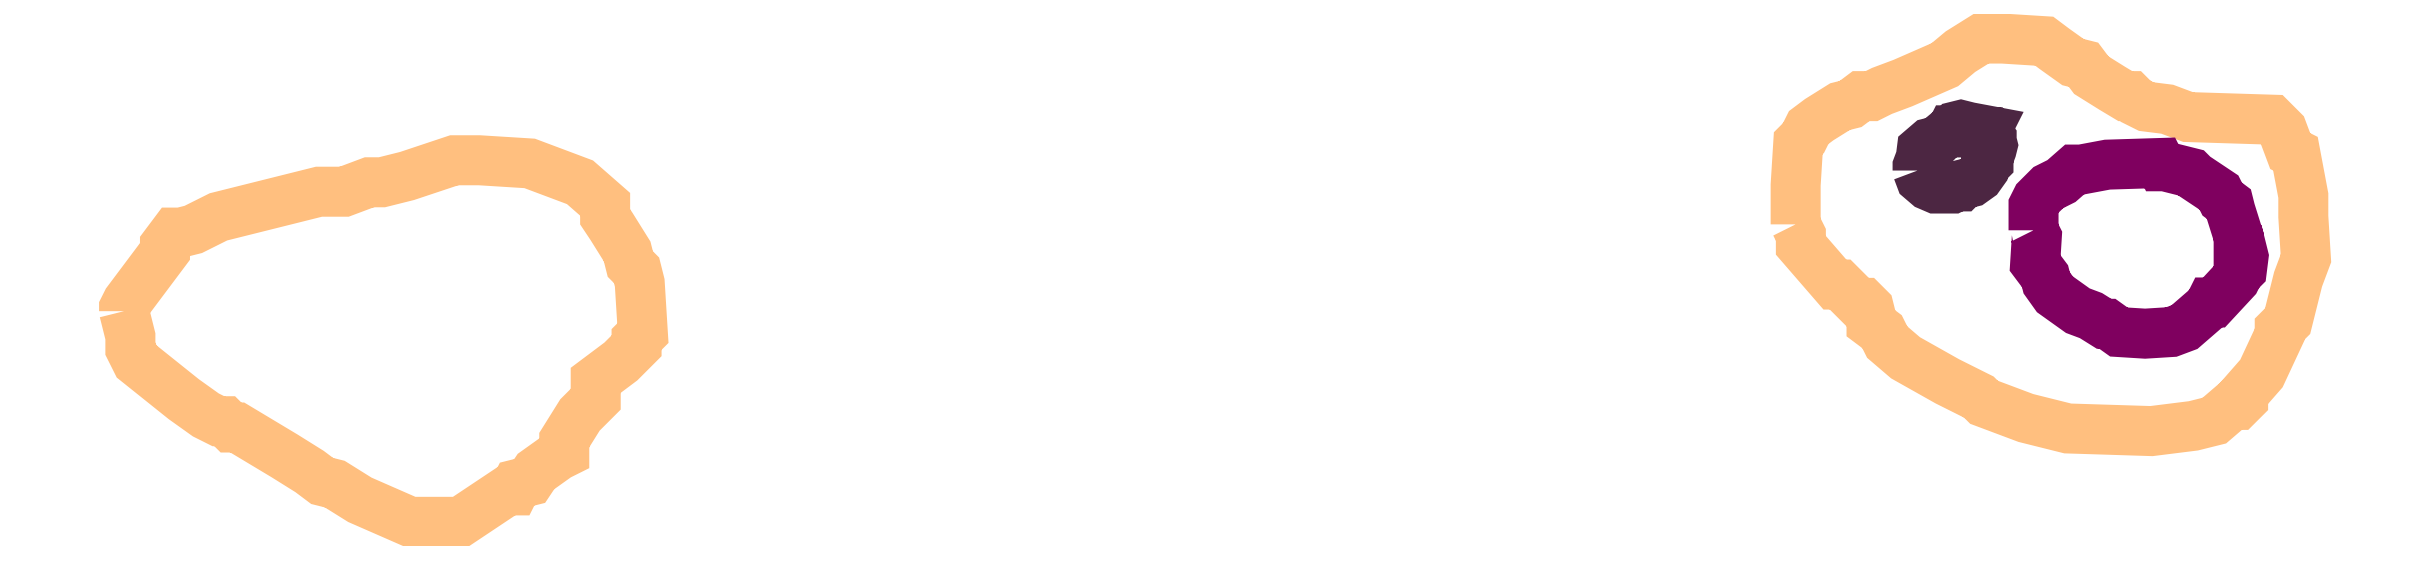
<metadata>
{"format":"dxf","ext":"dxf","renderer":"ezdxf+matplotlib","layout":"modelspace","background":"white","min_lineweight":24,"dpi":150}
</metadata>
<code>
0
SECTION
2
ENTITIES
0
POLYLINE
66
1
70
1
3
contour
0
VERTEX
10
8.929
20
9.353
30
5.92
0
VERTEX
10
8.934
20
9.344
30
5.92
0
VERTEX
10
8.934
20
9.335
30
5.92
0
VERTEX
10
8.963
20
9.302
30
5.92
0
VERTEX
10
8.967
20
9.302
30
5.92
0
VERTEX
10
8.983
20
9.286
30
5.92
0
VERTEX
10
8.987
20
9.286
30
5.92
0
VERTEX
10
8.991
20
9.282
30
5.92
0
VERTEX
10
8.994
20
9.273
30
5.92
0
VERTEX
10
8.994
20
9.269
30
5.92
0
VERTEX
10
9.003
20
9.262
30
5.92
0
VERTEX
10
9.007
20
9.253
30
5.92
0
VERTEX
10
9.023
20
9.24
30
5.92
0
VERTEX
10
9.058
20
9.22
30
5.92
0
VERTEX
10
9.076
20
9.211
30
5.92
0
VERTEX
10
9.085
20
9.207
30
5.92
0
VERTEX
10
9.089
20
9.202
30
5.92
0
VERTEX
10
9.124
20
9.189
30
5.92
0
VERTEX
10
9.16
20
9.18
30
5.92
0
VERTEX
10
9.231
20
9.178
30
5.92
0
VERTEX
10
9.266
20
9.182
30
5.92
0
VERTEX
10
9.284
20
9.187
30
5.92
0
VERTEX
10
9.3
20
9.2
30
5.92
0
VERTEX
10
9.304
20
9.2
30
5.92
0
VERTEX
10
9.309
20
9.204
30
5.92
0
VERTEX
10
9.309
20
9.209
30
5.92
0
VERTEX
10
9.324
20
9.226
30
5.92
0
VERTEX
10
9.34
20
9.26
30
5.92
0
VERTEX
10
9.34
20
9.264
30
5.92
0
VERTEX
10
9.346
20
9.271
30
5.92
0
VERTEX
10
9.355
20
9.306
30
5.92
0
VERTEX
10
9.362
20
9.324
30
5.92
0
VERTEX
10
9.36
20
9.36
30
5.92
0
VERTEX
10
9.36
20
9.377
30
5.92
0
VERTEX
10
9.353
20
9.413
30
5.92
0
VERTEX
10
9.348
20
9.415
30
5.92
0
VERTEX
10
9.342
20
9.433
30
5.92
0
VERTEX
10
9.333
20
9.442
30
5.92
0
VERTEX
10
9.262
20
9.444
30
5.92
0
VERTEX
10
9.244
20
9.45
30
5.92
0
VERTEX
10
9.226
20
9.453
30
5.92
0
VERTEX
10
9.218
20
9.457
30
5.92
0
VERTEX
10
9.213
20
9.462
30
5.92
0
VERTEX
10
9.209
20
9.462
30
5.92
0
VERTEX
10
9.198
20
9.468
30
5.92
0
VERTEX
10
9.18
20
9.479
30
5.92
0
VERTEX
10
9.173
20
9.488
30
5.92
0
VERTEX
10
9.164
20
9.49
30
5.92
0
VERTEX
10
9.149
20
9.501
30
5.92
0
VERTEX
10
9.14
20
9.508
30
5.92
0
VERTEX
10
9.105
20
9.51
30
5.92
0
VERTEX
10
9.087
20
9.51
30
5.92
0
VERTEX
10
9.069
20
9.499
30
5.92
0
VERTEX
10
9.056
20
9.488
30
5.92
0
VERTEX
10
9.02
20
9.473
30
5.92
0
VERTEX
10
9.003
20
9.466
30
5.92
0
VERTEX
10
8.994
20
9.462
30
5.92
0
VERTEX
10
8.985
20
9.462
30
5.92
0
VERTEX
10
8.976
20
9.455
30
5.92
0
VERTEX
10
8.967
20
9.453
30
5.92
0
VERTEX
10
8.949
20
9.442
30
5.92
0
VERTEX
10
8.94
20
9.435
30
5.92
0
VERTEX
10
8.936
20
9.426
30
5.92
0
VERTEX
10
8.932
20
9.422
30
5.92
0
VERTEX
10
8.929
20
9.386
30
5.92
0
VERTEX
10
8.929
20
9.368
30
5.92
0
VERTEX
10
8.929
20
9.36
30
5.92
0
VERTEX
10
8.929
20
9.355
30
5.92
0
SEQEND
0
POLYLINE
66
1
70
1
3
contour
0
VERTEX
10
7.513
20
9.279
30
5.92
0
VERTEX
10
7.518
20
9.258
30
5.92
0
VERTEX
10
7.518
20
9.247
30
5.92
0
VERTEX
10
7.524
20
9.237
30
5.92
0
VERTEX
10
7.564
20
9.205
30
5.92
0
VERTEX
10
7.582
20
9.191
30
5.92
0
VERTEX
10
7.593
20
9.186
30
5.92
0
VERTEX
10
7.598
20
9.186
30
5.92
0
VERTEX
10
7.604
20
9.181
30
5.92
0
VERTEX
10
7.609
20
9.181
30
5.92
0
VERTEX
10
7.649
20
9.157
30
5.92
0
VERTEX
10
7.67
20
9.143
30
5.92
0
VERTEX
10
7.681
20
9.135
30
5.92
0
VERTEX
10
7.691
20
9.133
30
5.92
0
VERTEX
10
7.713
20
9.119
30
5.92
0
VERTEX
10
7.755
20
9.101
30
5.92
0
VERTEX
10
7.798
20
9.101
30
5.92
0
VERTEX
10
7.838
20
9.127
30
5.92
0
VERTEX
10
7.843
20
9.127
30
5.92
0
VERTEX
10
7.846
20
9.133
30
5.92
0
VERTEX
10
7.857
20
9.135
30
5.92
0
VERTEX
10
7.862
20
9.143
30
5.92
0
VERTEX
10
7.881
20
9.157
30
5.92
0
VERTEX
10
7.886
20
9.159
30
5.92
0
VERTEX
10
7.886
20
9.17
30
5.92
0
VERTEX
10
7.899
20
9.191
30
5.92
0
VERTEX
10
7.913
20
9.205
30
5.92
0
VERTEX
10
7.913
20
9.215
30
5.92
0
VERTEX
10
7.913
20
9.221
30
5.92
0
VERTEX
10
7.934
20
9.237
30
5.92
0
VERTEX
10
7.947
20
9.25
30
5.92
0
VERTEX
10
7.947
20
9.255
30
5.92
0
VERTEX
10
7.953
20
9.261
30
5.92
0
VERTEX
10
7.95
20
9.303
30
5.92
0
VERTEX
10
7.947
20
9.314
30
5.92
0
VERTEX
10
7.942
20
9.319
30
5.92
0
VERTEX
10
7.939
20
9.33
30
5.92
0
VERTEX
10
7.926
20
9.351
30
5.92
0
VERTEX
10
7.921
20
9.359
30
5.92
0
VERTEX
10
7.921
20
9.37
30
5.92
0
VERTEX
10
7.899
20
9.389
30
5.92
0
VERTEX
10
7.857
20
9.405
30
5.92
0
VERTEX
10
7.814
20
9.407
30
5.92
0
VERTEX
10
7.793
20
9.407
30
5.92
0
VERTEX
10
7.753
20
9.394
30
5.92
0
VERTEX
10
7.731
20
9.389
30
5.92
0
VERTEX
10
7.721
20
9.389
30
5.92
0
VERTEX
10
7.699
20
9.381
30
5.92
0
VERTEX
10
7.678
20
9.381
30
5.92
0
VERTEX
10
7.593
20
9.359
30
5.92
0
VERTEX
10
7.572
20
9.349
30
5.92
0
VERTEX
10
7.561
20
9.346
30
5.92
0
VERTEX
10
7.556
20
9.346
30
5.92
0
VERTEX
10
7.548
20
9.335
30
5.92
0
VERTEX
10
7.548
20
9.33
30
5.92
0
VERTEX
10
7.516
20
9.287
30
5.92
0
VERTEX
10
7.513
20
9.282
30
5.92
0
SEQEND
0
POLYLINE
66
1
70
1
3
mitochondrion
0
VERTEX
10
9.131
20
9.348
30
5.92
0
VERTEX
10
9.134
20
9.342
30
5.92
0
VERTEX
10
9.132
20
9.32
30
5.92
0
VERTEX
10
9.141
20
9.309
30
5.92
0
VERTEX
10
9.142
20
9.303
30
5.92
0
VERTEX
10
9.149
20
9.294
30
5.92
0
VERTEX
10
9.168
20
9.28
30
5.92
0
VERTEX
10
9.18
20
9.276
30
5.92
0
VERTEX
10
9.191
20
9.269
30
5.92
0
VERTEX
10
9.194
20
9.269
30
5.92
0
VERTEX
10
9.203
20
9.262
30
5.92
0
VERTEX
10
9.226
20
9.26
30
5.92
0
VERTEX
10
9.248
20
9.262
30
5.92
0
VERTEX
10
9.259
20
9.266
30
5.92
0
VERTEX
10
9.28
20
9.284
30
5.92
0
VERTEX
10
9.281
20
9.287
30
5.92
0
VERTEX
10
9.284
20
9.287
30
5.92
0
VERTEX
10
9.302
20
9.306
30
5.92
0
VERTEX
10
9.305
20
9.312
30
5.92
0
VERTEX
10
9.308
20
9.314
30
5.92
0
VERTEX
10
9.309
20
9.326
30
5.92
0
VERTEX
10
9.308
20
9.331
30
5.92
0
VERTEX
10
9.305
20
9.331
30
5.92
0
VERTEX
10
9.305
20
9.342
30
5.92
0
VERTEX
10
9.298
20
9.365
30
5.92
0
VERTEX
10
9.296
20
9.37
30
5.92
0
VERTEX
10
9.291
20
9.374
30
5.92
0
VERTEX
10
9.288
20
9.38
30
5.92
0
VERTEX
10
9.267
20
9.394
30
5.92
0
VERTEX
10
9.264
20
9.397
30
5.92
0
VERTEX
10
9.242
20
9.402
30
5.92
0
VERTEX
10
9.239
20
9.402
30
5.92
0
VERTEX
10
9.238
20
9.405
30
5.92
0
VERTEX
10
9.194
20
9.403
30
5.92
0
VERTEX
10
9.171
20
9.399
30
5.92
0
VERTEX
10
9.166
20
9.399
30
5.92
0
VERTEX
10
9.155
20
9.39
30
5.92
0
VERTEX
10
9.143
20
9.384
30
5.92
0
VERTEX
10
9.134
20
9.374
30
5.92
0
VERTEX
10
9.131
20
9.369
30
5.92
0
VERTEX
10
9.131
20
9.358
30
5.92
0
VERTEX
10
9.131
20
9.352
30
5.92
0
VERTEX
10
9.131
20
9.349
30
5.92
0
SEQEND
0
POLYLINE
66
1
70
1
3
endoplasmic_reticulum
0
VERTEX
10
9.033
20
9.398
30
5.92
0
VERTEX
10
9.035
20
9.391
30
5.92
0
VERTEX
10
9.042
20
9.386
30
5.92
0
VERTEX
10
9.048
20
9.383
30
5.92
0
VERTEX
10
9.062
20
9.383
30
5.92
0
VERTEX
10
9.066
20
9.385
30
5.92
0
VERTEX
10
9.069
20
9.385
30
5.92
0
VERTEX
10
9.071
20
9.387
30
5.92
0
VERTEX
10
9.078
20
9.389
30
5.92
0
VERTEX
10
9.085
20
9.393
30
5.92
0
VERTEX
10
9.089
20
9.399
30
5.92
0
VERTEX
10
9.09
20
9.403
30
5.92
0
VERTEX
10
9.093
20
9.406
30
5.92
0
VERTEX
10
9.093
20
9.409
30
5.92
0
VERTEX
10
9.095
20
9.416
30
5.92
0
VERTEX
10
9.096
20
9.42
30
5.92
0
VERTEX
10
9.095
20
9.424
30
5.92
0
VERTEX
10
9.095
20
9.425
30
5.92
0
VERTEX
10
9.093
20
9.429
30
5.92
0
VERTEX
10
9.092
20
9.431
30
5.92
0
VERTEX
10
9.09
20
9.431
30
5.92
0
VERTEX
10
9.091
20
9.433
30
5.92
0
VERTEX
10
9.077
20
9.435
30
5.92
0
VERTEX
10
9.069
20
9.437
30
5.92
0
VERTEX
10
9.066
20
9.436
30
5.92
0
VERTEX
10
9.063
20
9.433
30
5.92
0
VERTEX
10
9.061
20
9.433
30
5.92
0
VERTEX
10
9.06
20
9.431
30
5.92
0
VERTEX
10
9.057
20
9.43
30
5.92
0
VERTEX
10
9.052
20
9.425
30
5.92
0
VERTEX
10
9.05
20
9.424
30
5.92
0
VERTEX
10
9.043
20
9.422
30
5.92
0
VERTEX
10
9.036
20
9.416
30
5.92
0
VERTEX
10
9.035
20
9.409
30
5.92
0
VERTEX
10
9.033
20
9.402
30
5.92
0
VERTEX
10
9.033
20
9.399
30
5.92
0
SEQEND
0
ENDSEC
0
EOF

</code>
